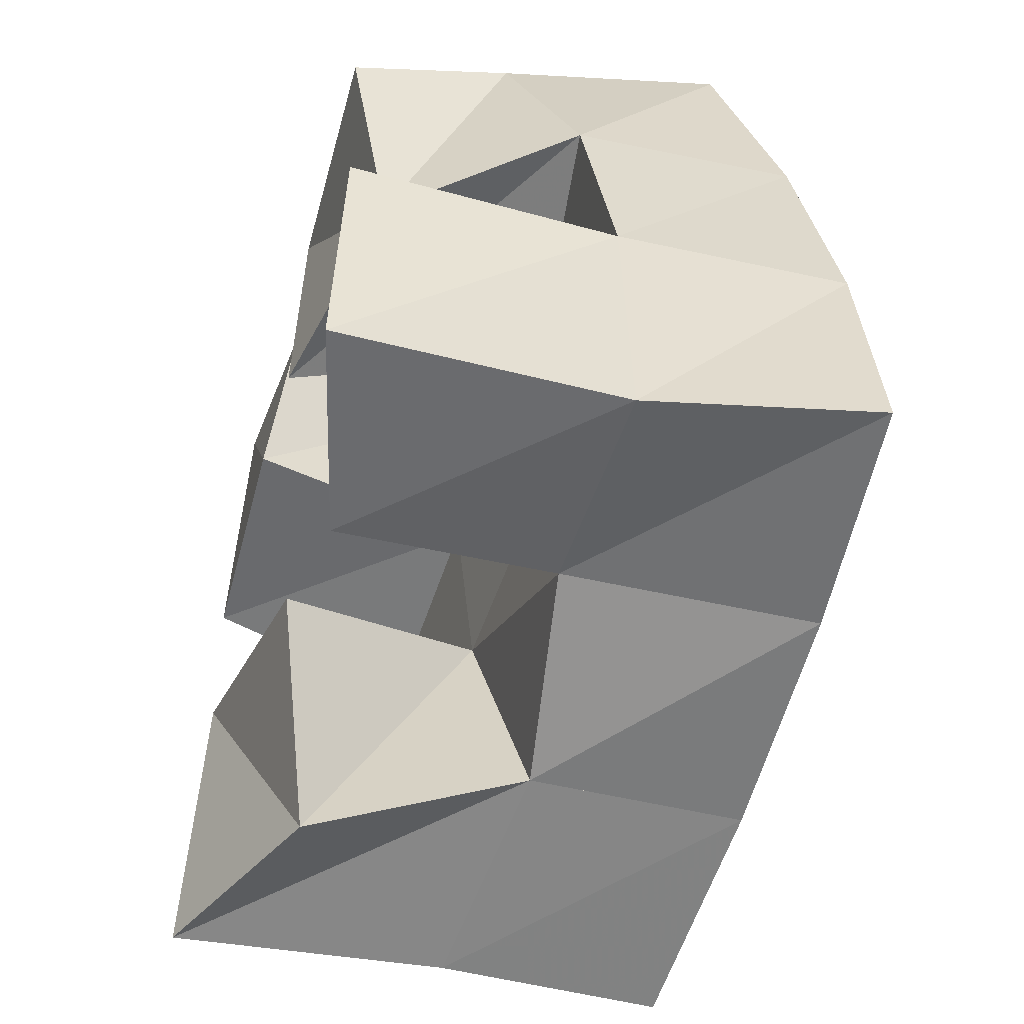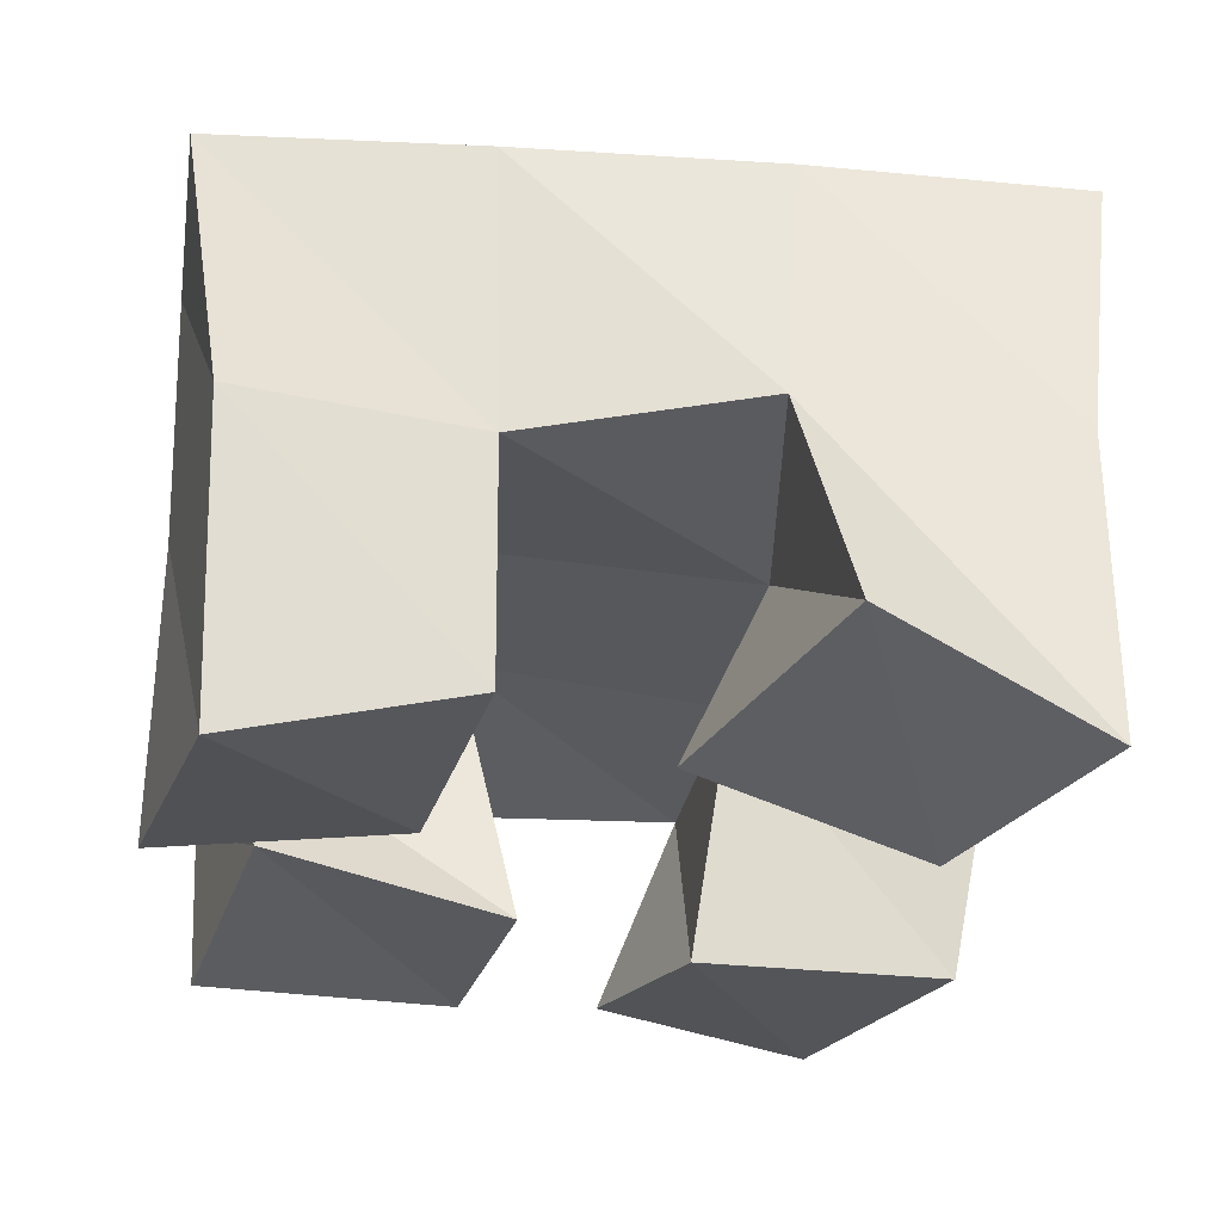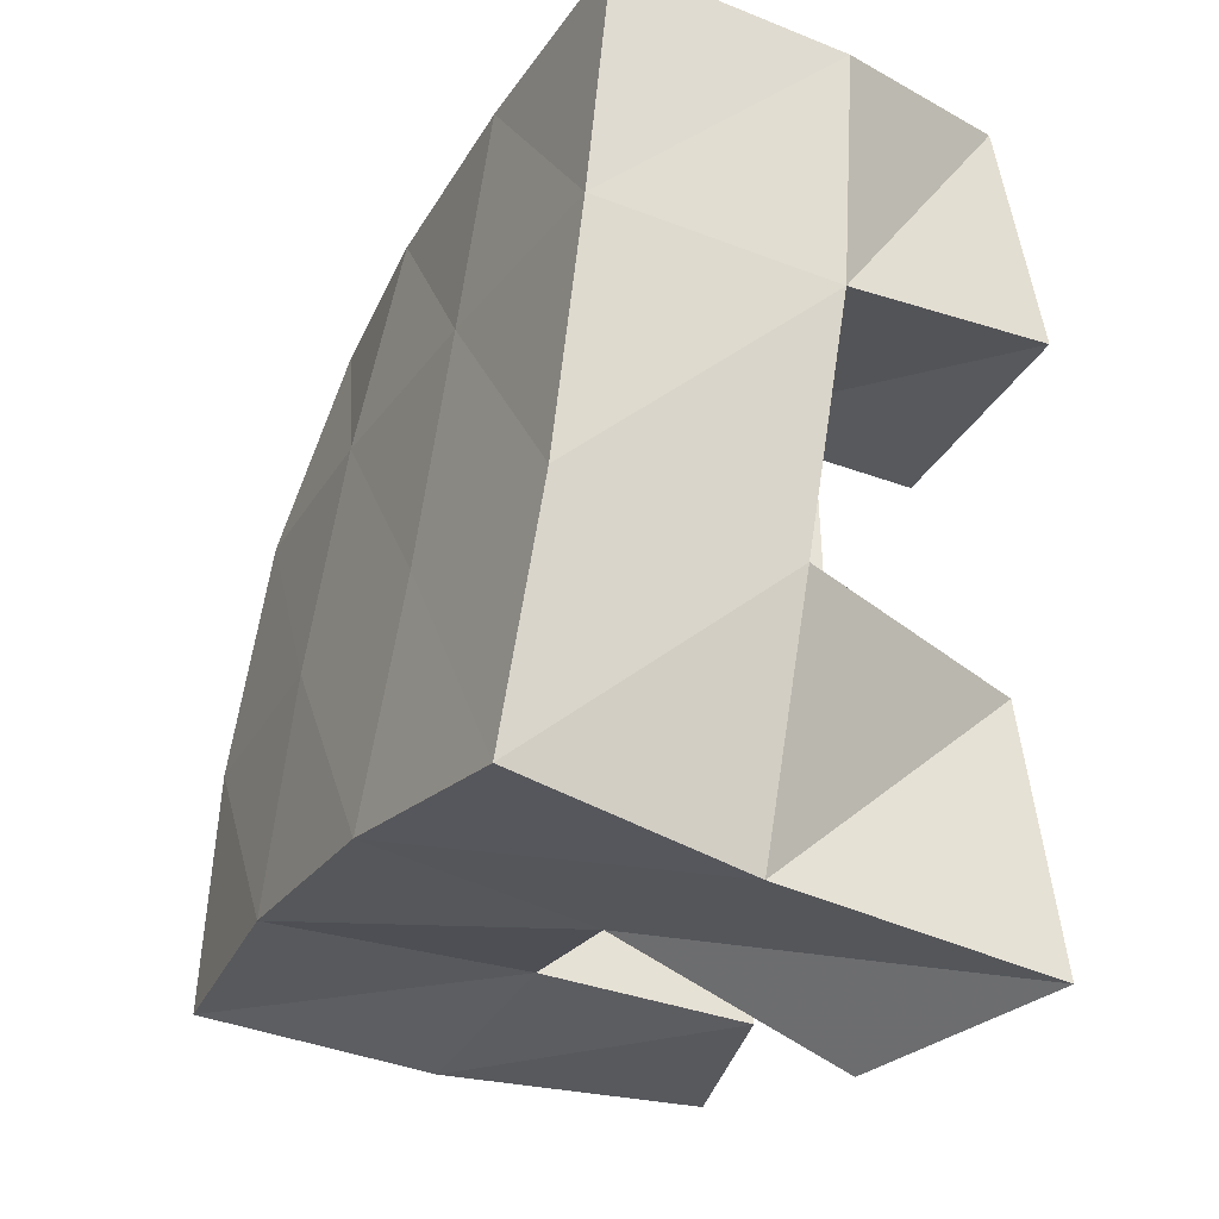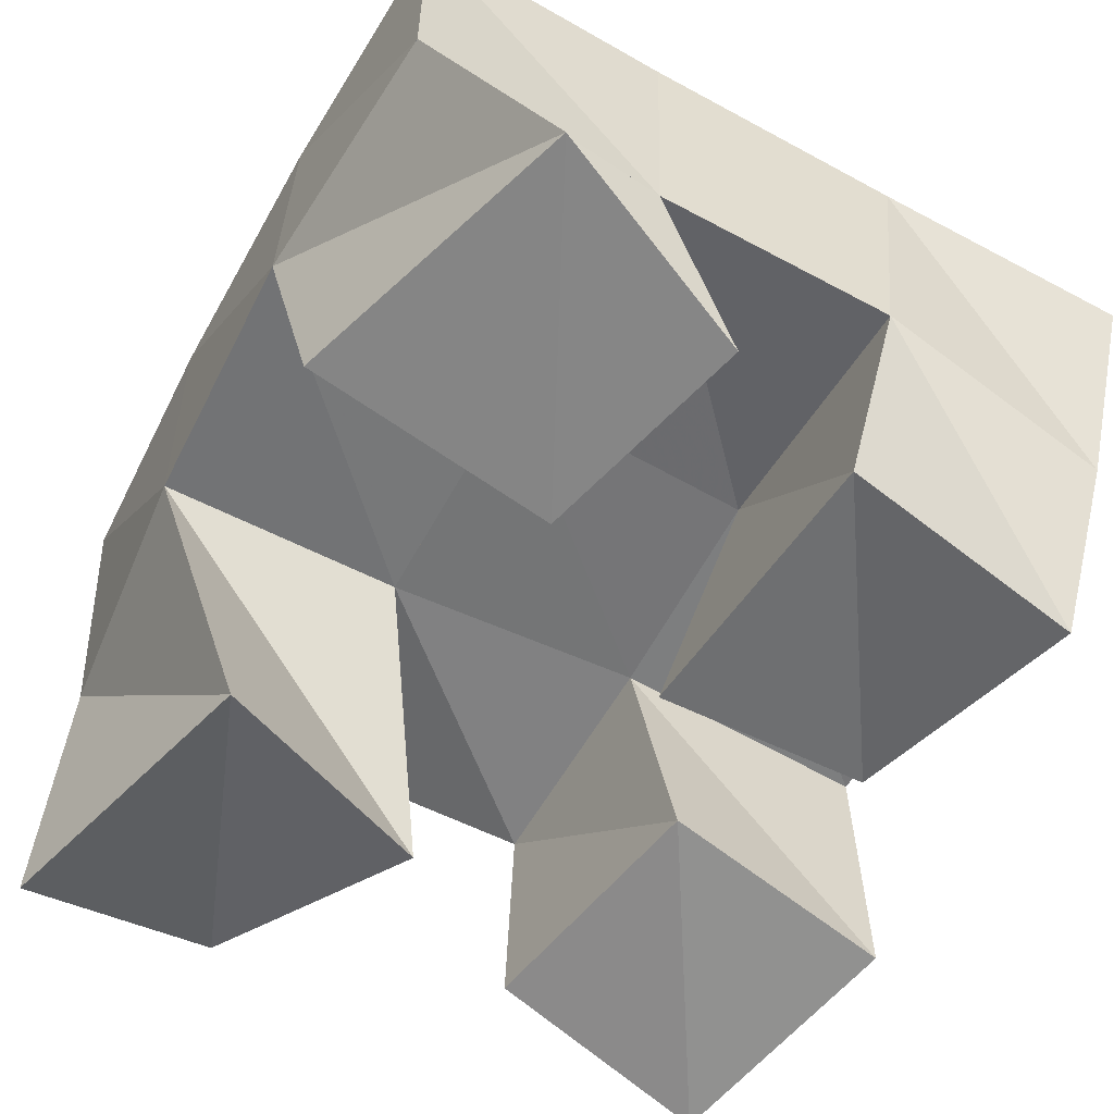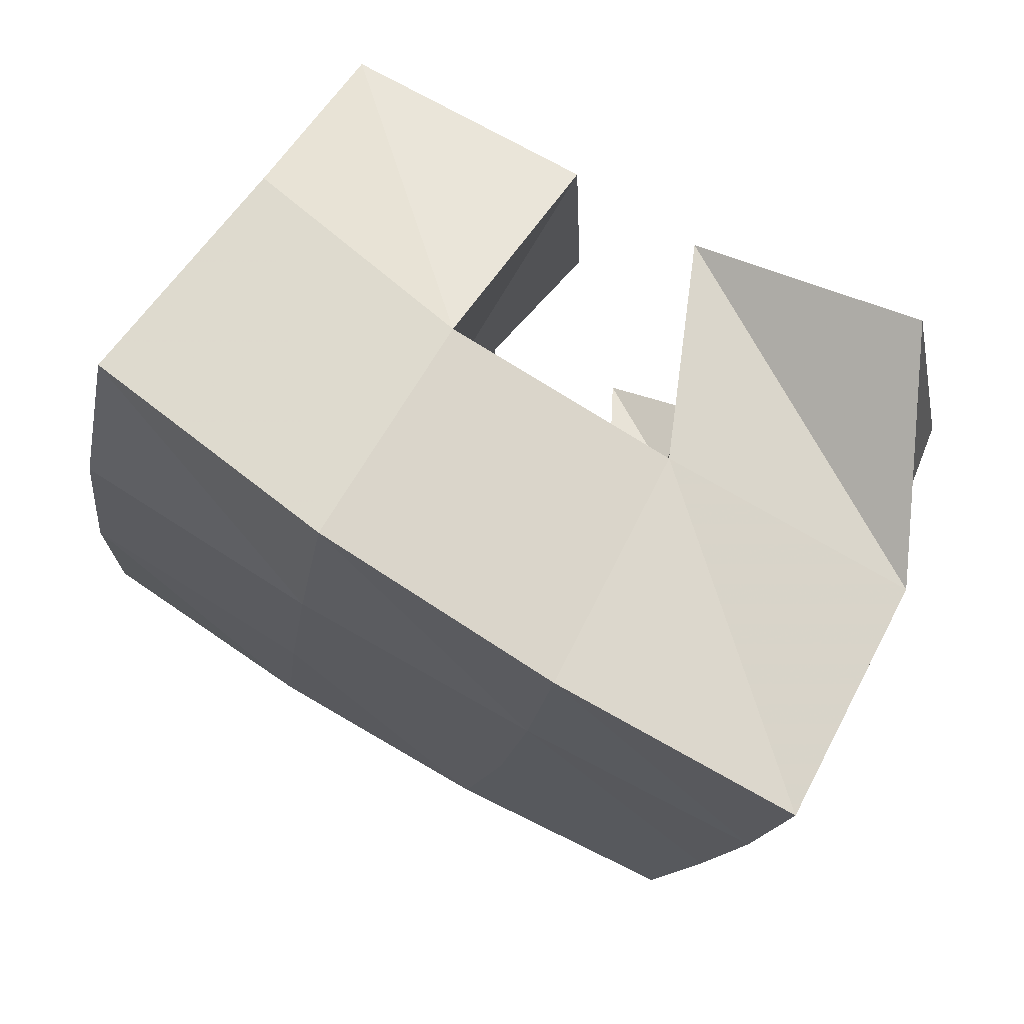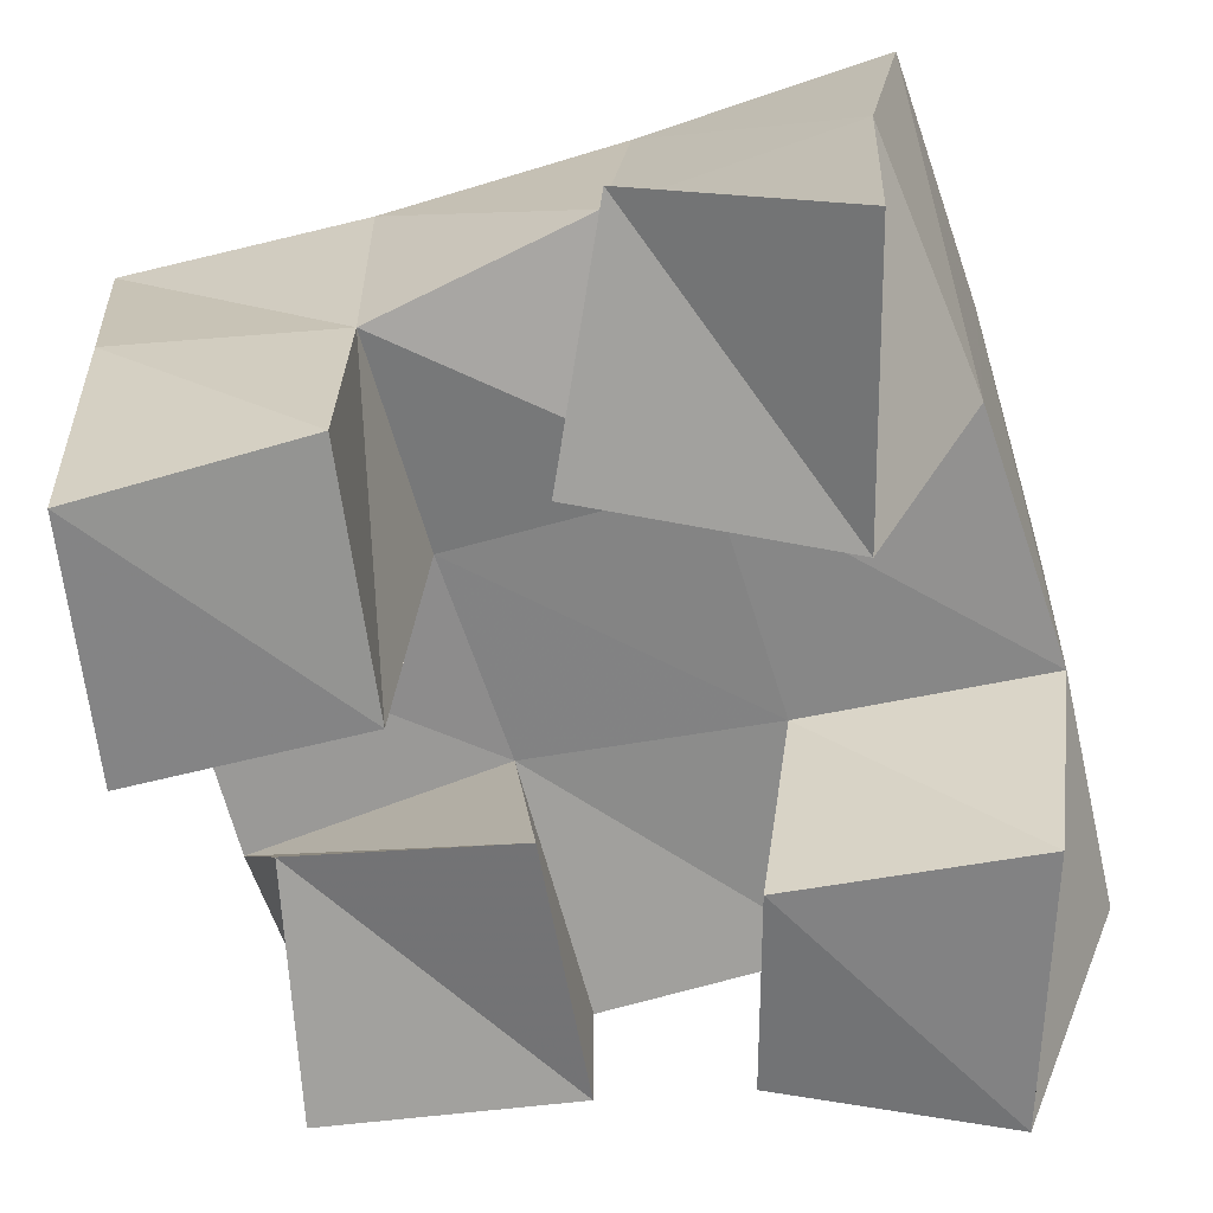
<metadata>
{"format":"obj","ext":"obj","renderer":"f3d","projection":"perspective","resolution":1024,"background":"white","views":[{"elev":-54.9,"azim":74.7,"up":"+Z"},{"elev":-24.0,"azim":168.8,"up":"+Y"},{"elev":-29.3,"azim":-114.6,"up":"+Z"},{"elev":-61.8,"azim":-33.4,"up":"+Y"},{"elev":78.9,"azim":-150.0,"up":"+Z"},{"elev":-60.4,"azim":-167.8,"up":"+Y"}]}
</metadata>
<code>
v 0.9114 0.1 0.1972
v 0.9099 0.1564 0.2044
v 0.9523 0.1177 0.1922
v 0.9574 0.1623 0.2132
v 0.9228 0.1 0.2543
v 0.9001 0.1519 0.2572
v 0.9705 0.1075 0.2379
v 0.9483 0.152 0.2626
v 0.986 0.1 0.2953
v 0.9951 0.1541 0.3124
v 1.032 0.1105 0.2958
v 1.048 0.149 0.319
v 0.9883 0.1 0.3499
v 0.9914 0.143 0.364
v 1.038 0.1 0.3455
v 1.039 0.135 0.3626
v 0.9012 0.1003 0.3155
v 0.8937 0.1461 0.3096
v 0.9513 0.1 0.3136
v 0.944 0.1489 0.3112
v 0.915 0.1 0.3731
v 0.8929 0.1434 0.3605
v 0.9604 0.1031 0.3562
v 0.9437 0.1435 0.3598
v 1.002 0.1106 0.22
v 1.002 0.1557 0.2228
v 1.046 0.1 0.2189
v 1.047 0.1574 0.2176
v 1.006 0.1064 0.2724
v 0.9997 0.1566 0.2686
v 1.052 0.1 0.2707
v 1.05 0.155 0.2723
v 0.903 0.205 0.2116
v 0.953 0.209 0.2194
v 0.8968 0.1993 0.2616
v 0.9465 0.2033 0.2679
v 0.8928 0.1952 0.3129
v 0.9431 0.198 0.3169
v 0.8909 0.1911 0.3637
v 0.9411 0.1924 0.3662
v 1.003 0.2092 0.2241
v 0.9992 0.2051 0.2728
v 0.9955 0.1989 0.3218
v 0.9922 0.1904 0.3706
v 1.053 0.2056 0.2244
v 1.051 0.2035 0.2749
v 1.047 0.1973 0.3271
v 1.042 0.1845 0.3766
f 1 2 4
f 3 1 4
f 2 6 8
f 4 2 8
f 6 5 7
f 8 6 7
f 5 1 3
f 7 5 3
f 8 7 3
f 4 8 3
f 2 1 5
f 6 2 5
f 9 10 12
f 11 9 12
f 10 14 16
f 12 10 16
f 14 13 15
f 16 14 15
f 13 9 11
f 15 13 11
f 16 15 11
f 12 16 11
f 10 9 13
f 14 10 13
f 17 18 20
f 19 17 20
f 18 22 24
f 20 18 24
f 22 21 23
f 24 22 23
f 21 17 19
f 23 21 19
f 24 23 19
f 20 24 19
f 18 17 21
f 22 18 21
f 25 26 28
f 27 25 28
f 26 30 32
f 28 26 32
f 30 29 31
f 32 30 31
f 29 25 27
f 31 29 27
f 32 31 27
f 28 32 27
f 26 25 29
f 30 26 29
f 2 33 34
f 4 2 34
f 33 35 36
f 34 33 36
f 35 6 8
f 36 35 8
f 6 2 4
f 8 6 4
f 36 8 4
f 34 36 4
f 33 2 6
f 35 33 6
f 6 35 36
f 8 6 36
f 35 37 38
f 36 35 38
f 37 18 20
f 38 37 20
f 18 6 8
f 20 18 8
f 38 20 8
f 36 38 8
f 35 6 18
f 37 35 18
f 18 37 38
f 20 18 38
f 37 39 40
f 38 37 40
f 39 22 24
f 40 39 24
f 22 18 20
f 24 22 20
f 40 24 20
f 38 40 20
f 37 18 22
f 39 37 22
f 4 34 41
f 26 4 41
f 34 36 42
f 41 34 42
f 36 8 30
f 42 36 30
f 8 4 26
f 30 8 26
f 42 30 26
f 41 42 26
f 34 4 8
f 36 34 8
f 8 36 42
f 30 8 42
f 36 38 43
f 42 36 43
f 38 20 10
f 43 38 10
f 20 8 30
f 10 20 30
f 43 10 30
f 42 43 30
f 36 8 20
f 38 36 20
f 20 38 43
f 10 20 43
f 38 40 44
f 43 38 44
f 40 24 14
f 44 40 14
f 24 20 10
f 14 24 10
f 44 14 10
f 43 44 10
f 38 20 24
f 40 38 24
f 26 41 45
f 28 26 45
f 41 42 46
f 45 41 46
f 42 30 32
f 46 42 32
f 30 26 28
f 32 30 28
f 46 32 28
f 45 46 28
f 41 26 30
f 42 41 30
f 30 42 46
f 32 30 46
f 42 43 47
f 46 42 47
f 43 10 12
f 47 43 12
f 10 30 32
f 12 10 32
f 47 12 32
f 46 47 32
f 42 30 10
f 43 42 10
f 10 43 47
f 12 10 47
f 43 44 48
f 47 43 48
f 44 14 16
f 48 44 16
f 14 10 12
f 16 14 12
f 48 16 12
f 47 48 12
f 43 10 14
f 44 43 14

</code>
